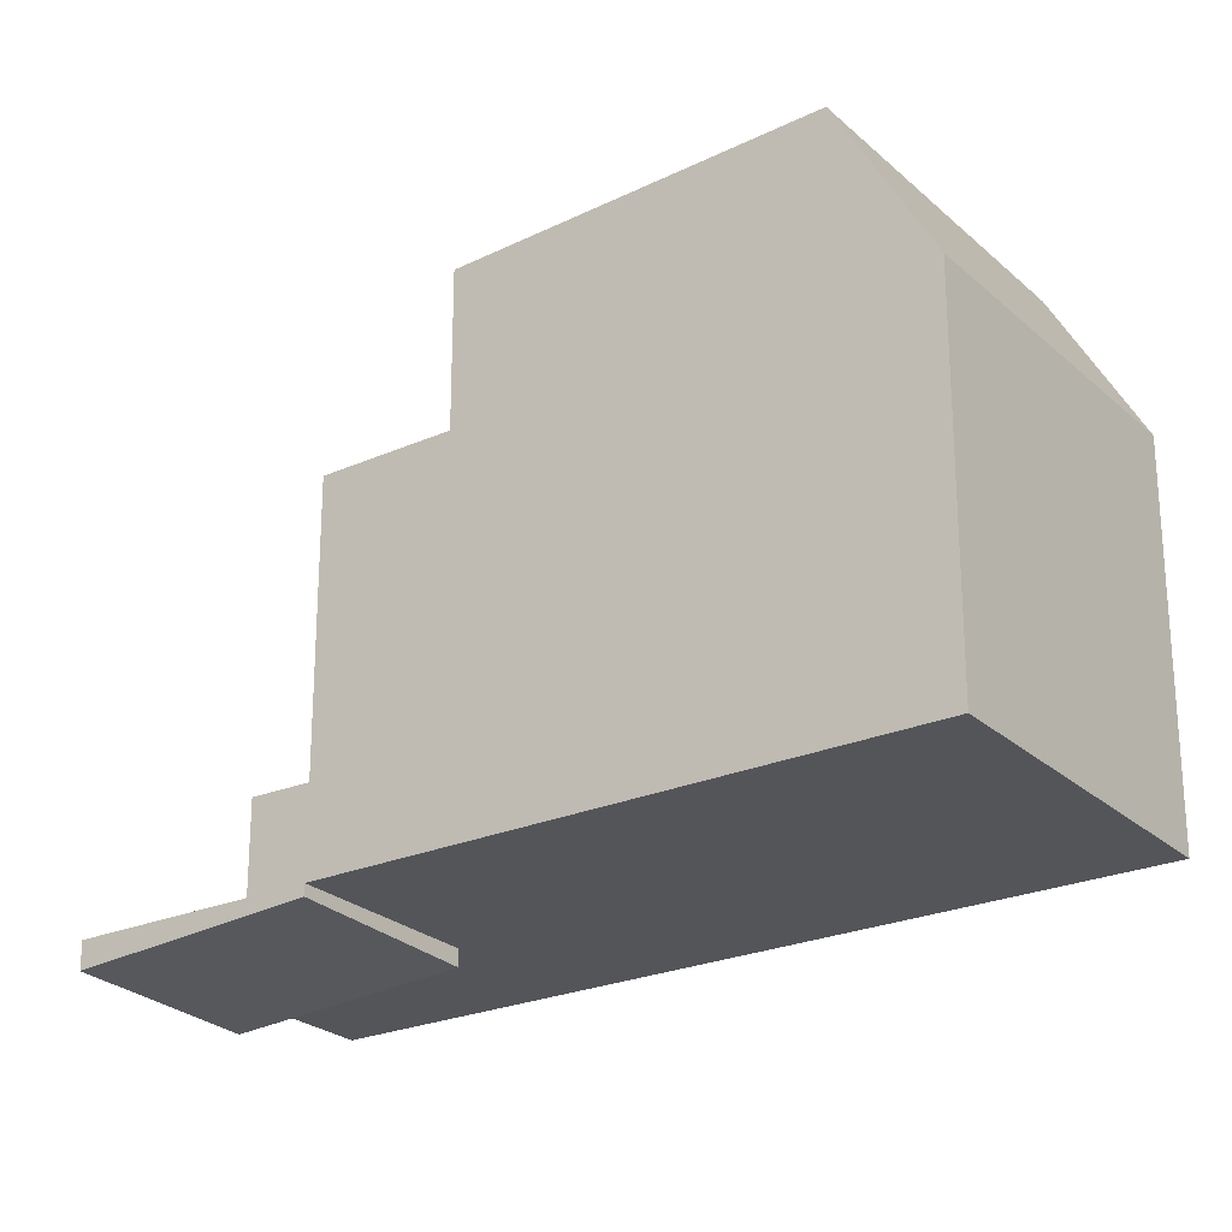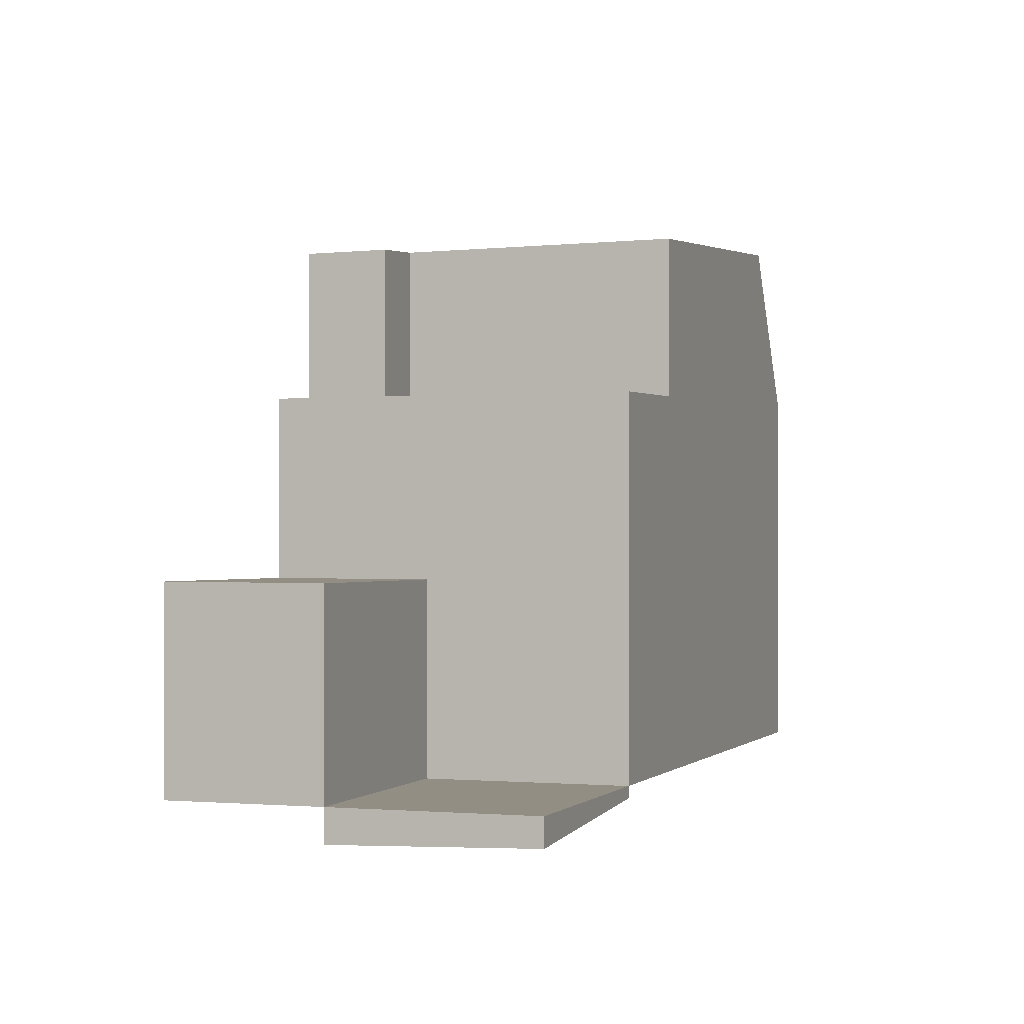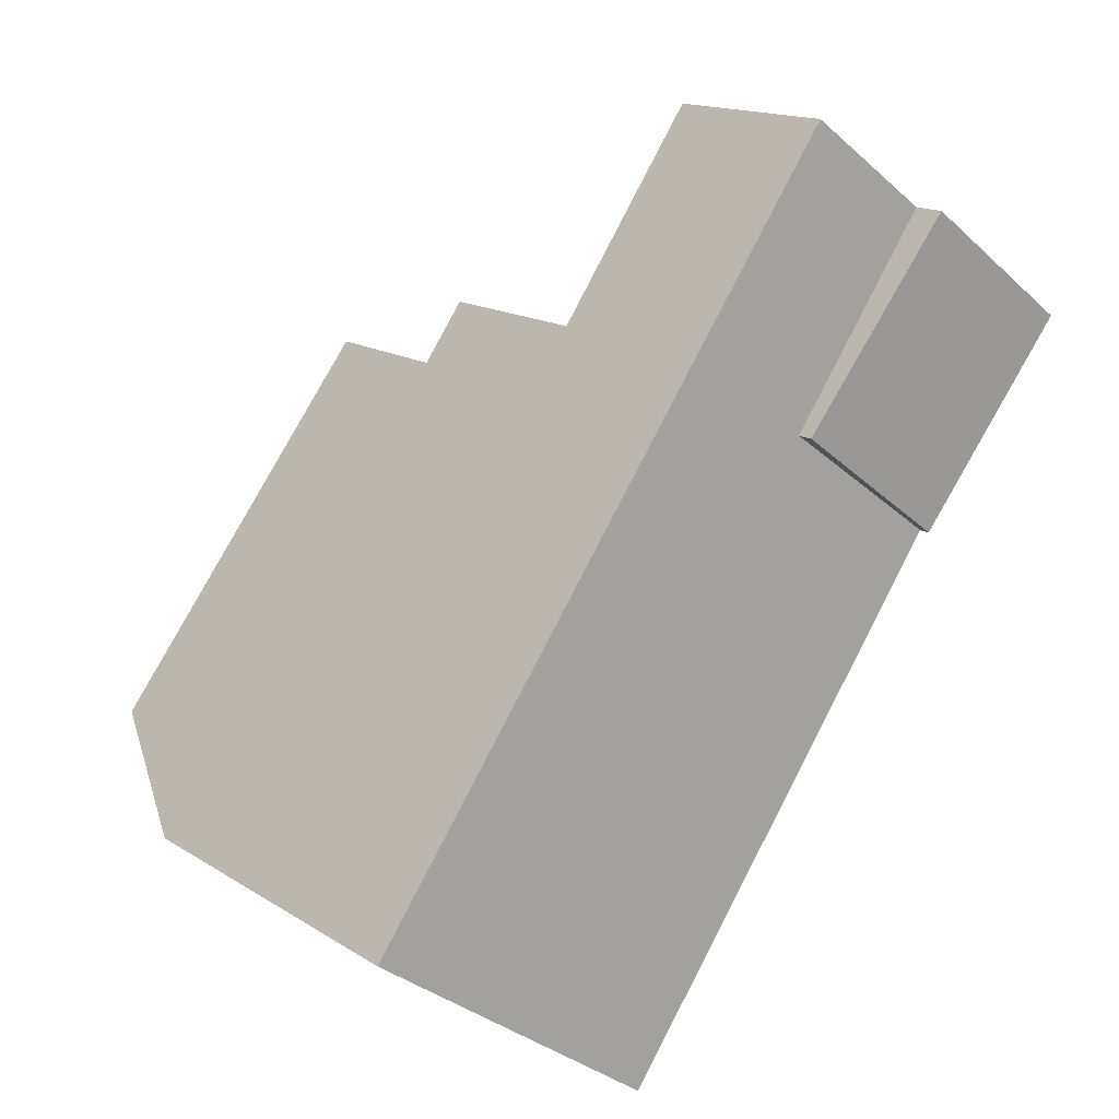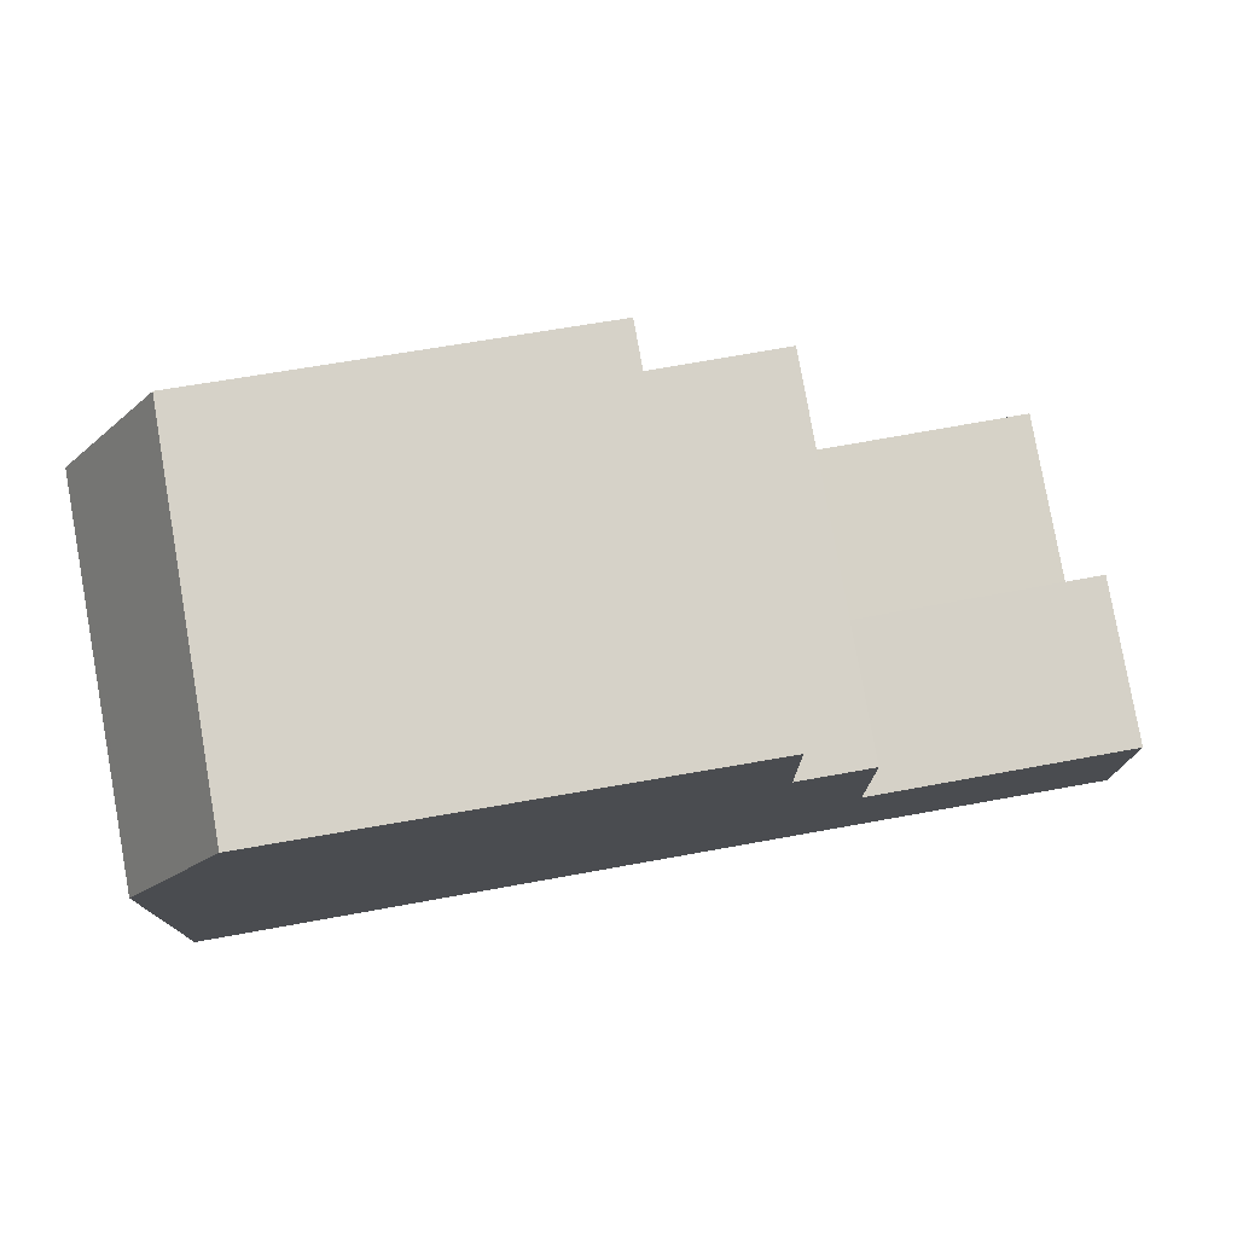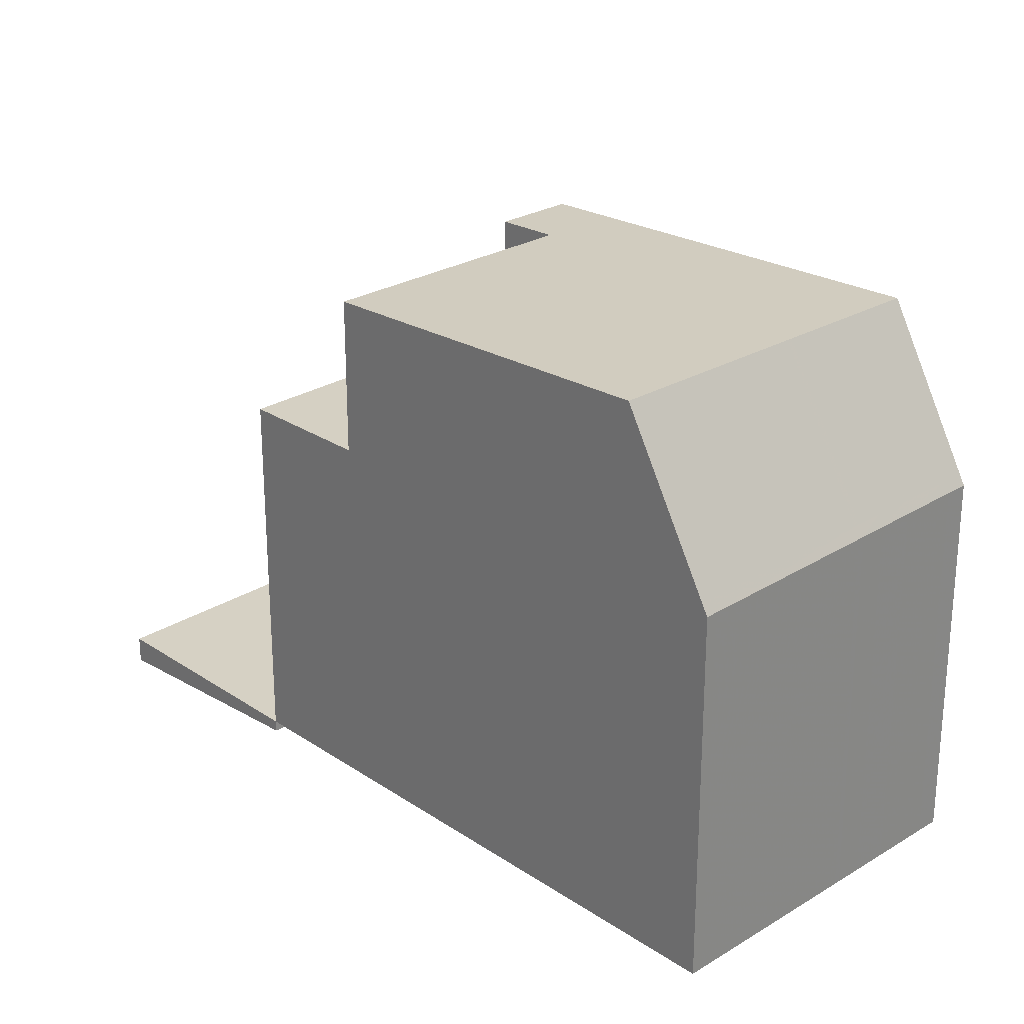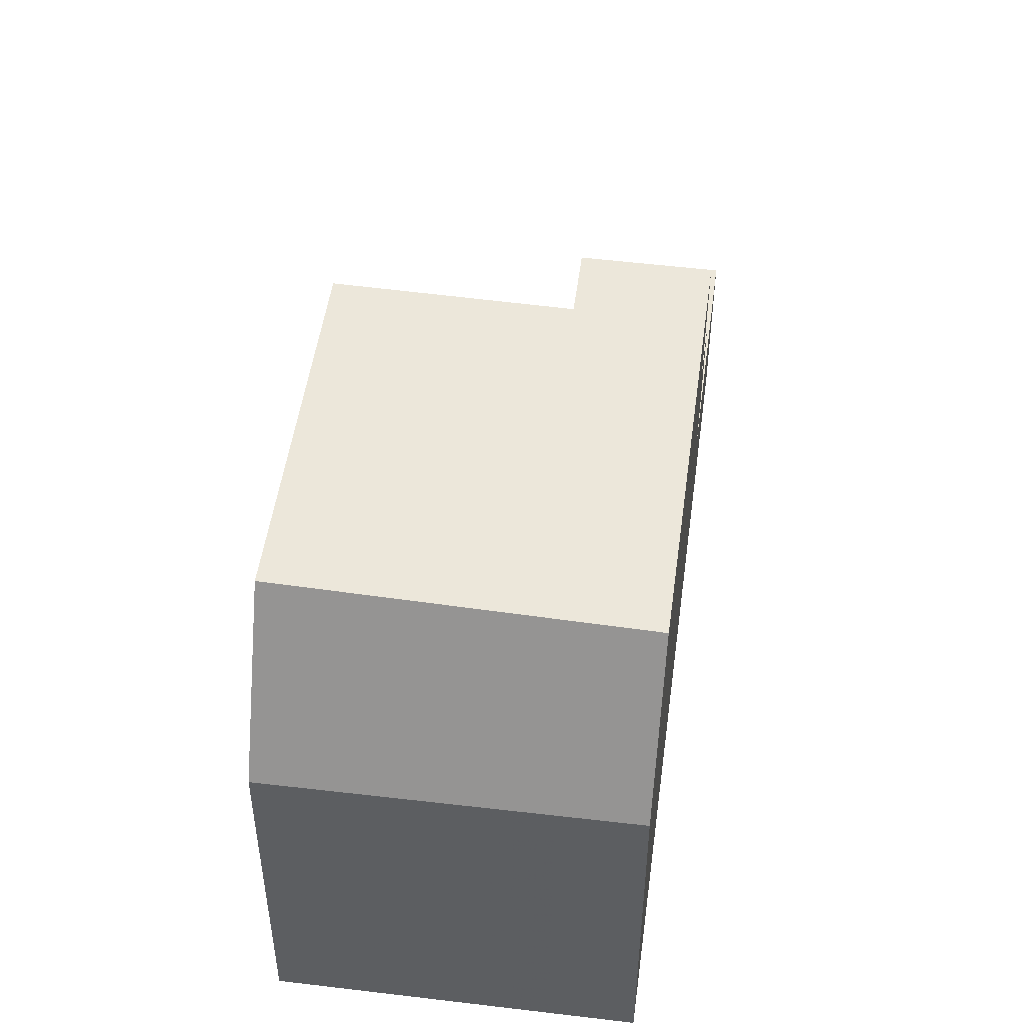
<metadata>
{"format":"obj","ext":"obj","renderer":"f3d","projection":"perspective","resolution":1024,"background":"white","views":[{"elev":-24.8,"azim":-19.5,"up":"+Z"},{"elev":0.0,"azim":-125.4,"up":"+Z"},{"elev":15.3,"azim":142.7,"up":"+Y"},{"elev":78.6,"azim":115.3,"up":"+Z"},{"elev":26.9,"azim":-8.4,"up":"+Z"},{"elev":51.8,"azim":43.0,"up":"+Z"}]}
</metadata>
<code>
v -749.4 -1088 6.167
v -754.1 -1091 6.132
v -757.4 -1076 3.175
v -762.2 -1080 -0.4491
v -750.2 -1086 8.811
v -755 -1090 8.906
v -750.5 -1087 8.817
v -752.3 -1088 8.852
v -754.9 -1090 8.903
v -755 -1090 8.906
v -750.2 -1086 8.811
v -754.4 -1081 8.436
v -758.6 -1085 8.591
v -755.1 -1080 3.128
v -759.9 -1083 3.123
v -759.5 -1078 3.173
v -759.9 -1083 6.027
v -755.1 -1080 6.002
v -757.2 -1081 6.013
v -759.7 -1083 6.026
v -755.1 -1080 6.002
v -759.9 -1083 6.027
v -754.4 -1081 6.014
v -758.6 -1085 6.051
v -759.9 -1083 -0.1875
v -759.5 -1078 -0.5362
v -755.1 -1080 3.128
v -757.2 -1081 -0.2748
v -757.2 -1081 3.126
v -759.9 -1083 -0.1875
v -750.5 -1087 8.817
v -749.7 -1088 6.165
v -755.4 -1080 3.128
v -754.7 -1081 8.442
v -755.4 -1080 6.003
v -754.7 -1081 6.016
v -755.4 -1080 6.003
v -755.4 -1080 3.128
v -757.7 -1077 3.175
v -751.4 -1089 6.152
v -752.3 -1088 8.852
v -755.9 -1083 8.535
v -755.9 -1083 6.036
v -757.2 -1081 -0.2748
v -759.5 -1078 -0.5362
v -757.2 -1081 3.126
v -757.2 -1081 6.013
v -757.2 -1081 -0.2748
v -757.2 -1081 3.126
v -759.5 -1078 3.173
v -759.7 -1083 6.026
v -759.7 -1083 -0.1919
v -759.7 -1083 3.123
v -754 -1091 6.133
v -754.9 -1090 8.903
v -758.4 -1085 8.588
v -758.4 -1085 6.05
v -759.7 -1083 -0.1919
v -762.1 -1080 -0.4533
v -759.5 -1078 -0.5343
v -757.7 -1077 3.175
v -757.4 -1076 3.175
v -759.5 -1078 3.173
v -762 -1080 -0.4514
v -762.2 -1080 -0.4473
v -759.5 -1078 -0.5343
v -759.5 -1078 3.173
v -752.2 -1088 8.85
v -751.3 -1089 6.153
v -752.2 -1088 8.85
v -755.8 -1083 8.533
v -755.8 -1083 6.036
v -759.4 -1078 3.173
v -759.4 -1078 3.173
v -757.1 -1081 6.012
v -757.1 -1081 3.126
v -757.1 -1081 6.012
v -757.1 -1081 3.126
v -754.7 -1081 8.442
v -754.4 -1081 8.436
v -759.2 -1084 6.039
v -759.1 -1084 6.038
v -754.7 -1081 6.016
v -754.4 -1081 6.014
v -756.5 -1082 6.025
v -756.4 -1082 6.024
v -755.5 -1081 8.459
v -755.5 -1081 6.02
v -751.4 -1087 8.833
v -755.5 -1081 8.459
v -758.5 -1077 3.174
v -758.5 -1077 3.174
v -751.4 -1087 8.833
v -750.5 -1089 6.159
v -754.9 -1082 8.515
v -754.9 -1082 6.031
v -755.5 -1081 6.02
v -756.2 -1080 6.008
v -756.2 -1080 3.127
v -755.5 -1081 8.459
v -756.2 -1080 6.008
v -755.5 -1081 6.02
v -756.2 -1080 3.127
v -756.7 -1081 6.01
v -756.7 -1081 3.126
v -759 -1078 3.173
v -756.7 -1081 3.126
v -751 -1089 6.155
v -751.9 -1088 8.843
v -755.4 -1083 8.525
v -755.4 -1083 6.034
v -751.9 -1088 8.843
v -759.1 -1077 3.174
v -756.7 -1081 6.01
v -756.1 -1082 6.023
v -754 -1081 8.477
v -754.3 -1081 8.483
v -758.6 -1085 6.047
v -758.7 -1085 6.047
v -755.1 -1082 8.5
v -756 -1083 6.033
v -755.1 -1082 6.028
v -755.6 -1082 6.031
v -756 -1083 6.033
v -755.1 -1082 8.5
v -755.1 -1082 6.028
v -753.8 -1081 8.492
v -754.1 -1082 8.498
v -758.4 -1085 6.05
v -758.6 -1085 6.051
v -758.4 -1085 8.588
v -758.6 -1085 8.591
v -754.9 -1082 8.515
v -755.9 -1083 8.535
v -755.9 -1083 6.036
v -755.4 -1083 8.525
v -754.9 -1082 6.031
v -755.4 -1083 6.034
v -755.8 -1083 8.533
v -755.8 -1083 6.036
v -754.9 -1082 8.515
v -754.9 -1082 6.031
v -751.4 -1089 6.322
v -751.5 -1089 6.321
v -751 -1089 6.322
v -754 -1091 6.318
v -754.2 -1091 6.318
v -750.5 -1088 6.323
v -749.7 -1088 6.324
v -749.4 -1088 6.324
v -749.7 -1088 6.165
v -749.4 -1088 6.167
v -749.4 -1088 0
v -749.7 -1088 0
v -754.2 -1091 6.318
v -754.1 -1091 6.132
v -754.1 -1091 8.882e-16
v -754.2 -1091 8.882e-16
v -757.4 -1076 3.175
v -757.4 -1076 3.175
v -757.4 -1076 0
v -757.4 -1076 0
v -762.1 -1080 -0.4533
v -762.2 -1080 -0.4491
v -762.2 -1080 5.551e-17
v -762.1 -1080 0
v -758.6 -1085 8.591
v -755 -1090 8.906
v -755 -1090 0
v -758.6 -1085 0
v -749.4 -1088 6.324
v -750.2 -1086 8.811
v -750.2 -1086 0
v -749.4 -1088 8.882e-16
v -754.4 -1081 6.014
v -755.1 -1080 6.002
v -755.1 -1080 8.882e-16
v -754.4 -1081 0
v -762.2 -1080 -0.4473
v -759.9 -1083 -0.1875
v -759.9 -1083 0
v -762.2 -1080 0
v -750.5 -1089 6.159
v -749.7 -1088 6.165
v -749.7 -1088 0
v -750.5 -1089 0
v -757.4 -1076 3.175
v -757.7 -1077 3.175
v -757.7 -1077 0
v -757.4 -1076 0
v -754 -1091 6.133
v -751.4 -1089 6.152
v -751.4 -1089 0
v -754 -1091 0
v -759.4 -1078 3.173
v -759.5 -1078 3.173
v -759.5 -1078 -4.441e-16
v -759.4 -1078 4.441e-16
v -754.1 -1091 6.132
v -754 -1091 6.133
v -754 -1091 0
v -754.1 -1091 8.882e-16
v -759.5 -1078 -0.5362
v -762.1 -1080 -0.4533
v -762.1 -1080 0
v -759.5 -1078 1.11e-16
v -755.1 -1080 3.128
v -757.4 -1076 3.175
v -757.4 -1076 0
v -755.1 -1080 0
v -762.2 -1080 -0.4491
v -762.2 -1080 -0.4473
v -762.2 -1080 0
v -762.2 -1080 5.551e-17
v -751.4 -1089 6.152
v -751.3 -1089 6.153
v -751.3 -1089 0
v -751.4 -1089 0
v -759.1 -1077 3.174
v -759.4 -1078 3.173
v -759.4 -1078 4.441e-16
v -759.1 -1077 0
v -754 -1081 8.477
v -754.4 -1081 8.436
v -754.4 -1081 0
v -754 -1081 0
v -759.9 -1083 6.027
v -759.2 -1084 6.039
v -759.2 -1084 0
v -759.9 -1083 8.882e-16
v -757.7 -1077 3.175
v -758.5 -1077 3.174
v -758.5 -1077 -4.441e-16
v -757.7 -1077 0
v -751 -1089 6.155
v -750.5 -1089 6.159
v -750.5 -1089 0
v -751 -1089 8.882e-16
v -751.3 -1089 6.153
v -751 -1089 6.155
v -751 -1089 8.882e-16
v -751.3 -1089 0
v -758.5 -1077 3.174
v -759.1 -1077 3.174
v -759.1 -1077 0
v -758.5 -1077 -4.441e-16
v -753.8 -1081 8.492
v -754 -1081 8.477
v -754 -1081 0
v -753.8 -1081 0
v -759.2 -1084 6.039
v -758.7 -1085 6.047
v -758.7 -1085 -8.882e-16
v -759.2 -1084 0
v -750.2 -1086 8.811
v -753.8 -1081 8.492
v -753.8 -1081 0
v -750.2 -1086 0
v -758.7 -1085 6.047
v -758.6 -1085 6.051
v -758.6 -1085 0
v -758.7 -1085 -8.882e-16
v -755 -1090 8.906
v -754.2 -1091 6.318
v -754.2 -1091 8.882e-16
v -755 -1090 0
v -749.4 -1088 6.167
v -749.4 -1088 6.324
v -749.4 -1088 8.882e-16
v -749.4 -1088 0
v -762.2 -1080 0
v -757.4 -1076 0
v -749.4 -1088 0
v -754.1 -1091 0
f 117 79 80 116
f 144 41 68 143
f 119 81 82 118
f 120 90 79 117
f 34 12 23 36
f 118 82 85 121
f 35 21 14 38
f 72 43 42 71
f 62 27 33 61
f 67 29 28 66
f 149 31 11 150
f 53 15 22 51
f 52 25 15 53
f 146 55 41 144
f 56 42 43 57
f 64 59 45 60
f 100 34 36 102
f 101 35 38 103
f 91 61 33 99
f 51 47 49 53
f 53 49 48 52
f 147 10 55 146
f 57 24 13 56
f 65 4 59 64
f 61 39 3 62
f 64 58 30 65
f 66 26 16 67
f 60 44 58 64
f 92 39 61 91
f 145 109 93 148
f 110 95 96 111
f 73 63 50 74
f 121 85 86 124
f 78 49 47 77
f 76 46 63 73
f 81 17 20 82
f 83 37 18 84
f 82 20 19 85
f 85 19 75 86
f 98 37 83 97
f 106 73 74 113
f 148 93 31 149
f 115 86 75 114
f 124 86 115 123
f 105 78 77 104
f 107 76 73 106
f 104 101 103 105
f 106 91 99 107
f 143 68 109 145
f 111 72 71 110
f 113 92 91 106
f 114 98 97 115
f 123 115 97 122
f 128 117 116 127
f 130 119 118 129
f 133 120 117 128
f 129 118 121 135
f 138 123 122 137
f 135 121 124 140
f 126 88 87 125
f 140 124 123 138
f 127 5 7 128
f 131 9 6 132
f 128 7 89 133
f 134 8 9 131
f 133 89 112 136
f 139 70 8 134
f 136 112 70 139
f 142 126 125 141
f 143 69 40 144
f 145 108 69 143
f 146 54 2 147
f 148 94 108 145
f 149 32 94 148
f 150 1 32 149
f 144 40 54 146
f 152 153 154 151
f 156 157 158 155
f 160 161 162 159
f 164 165 166 163
f 168 169 170 167
f 172 173 174 171
f 176 177 178 175
f 180 181 182 179
f 184 185 186 183
f 188 189 190 187
f 192 193 194 191
f 196 197 198 195
f 200 201 202 199
f 204 205 206 203
f 208 209 210 207
f 212 213 214 211
f 216 217 218 215
f 220 221 222 219
f 224 225 226 223
f 228 229 230 227
f 232 233 234 231
f 236 237 238 235
f 240 241 242 239
f 244 245 246 243
f 248 249 250 247
f 252 253 254 251
f 256 257 258 255
f 260 261 262 259
f 264 265 266 263
f 268 269 270 267
f 272 273 274 271

</code>
